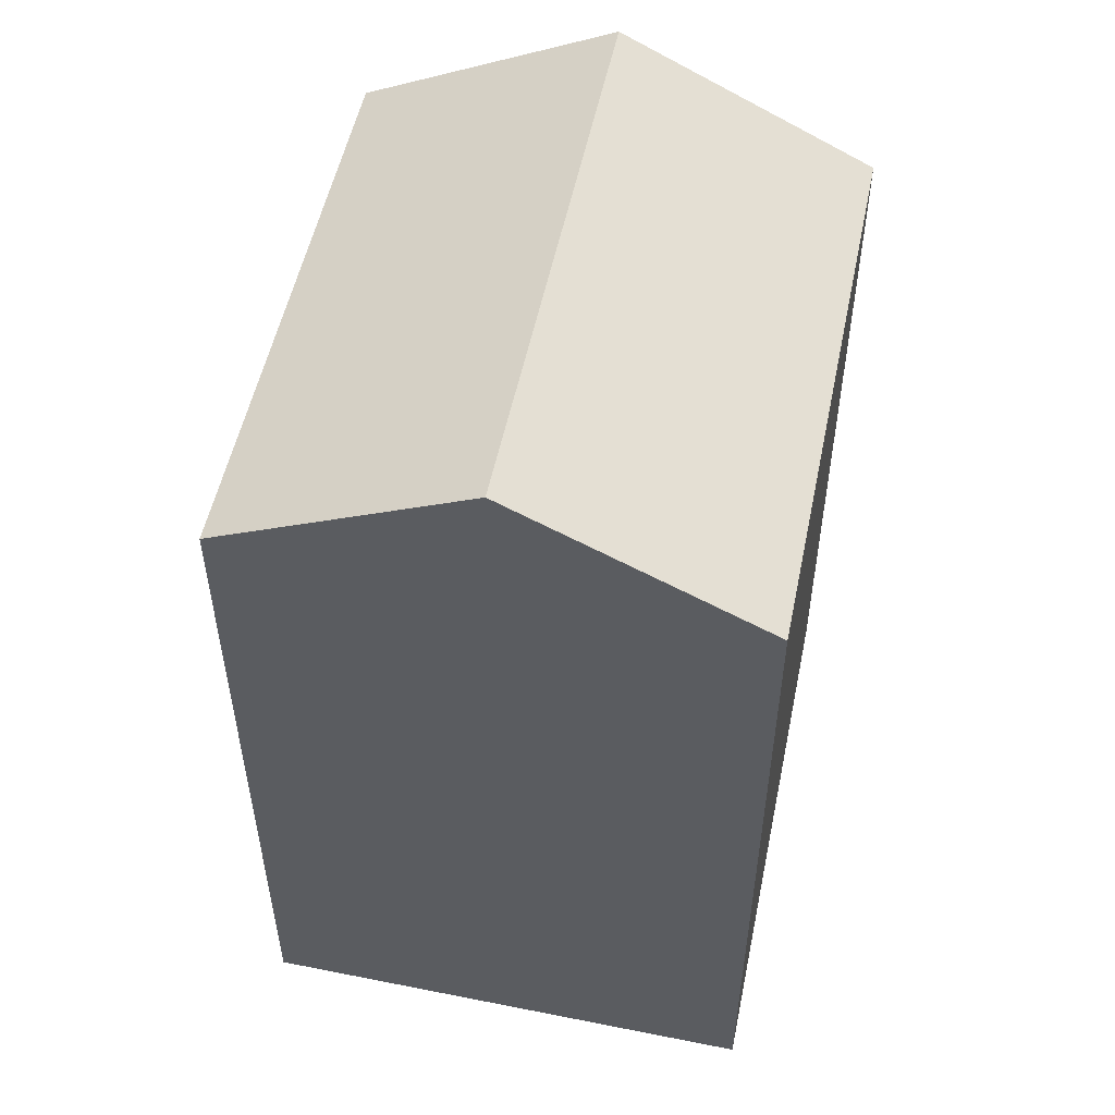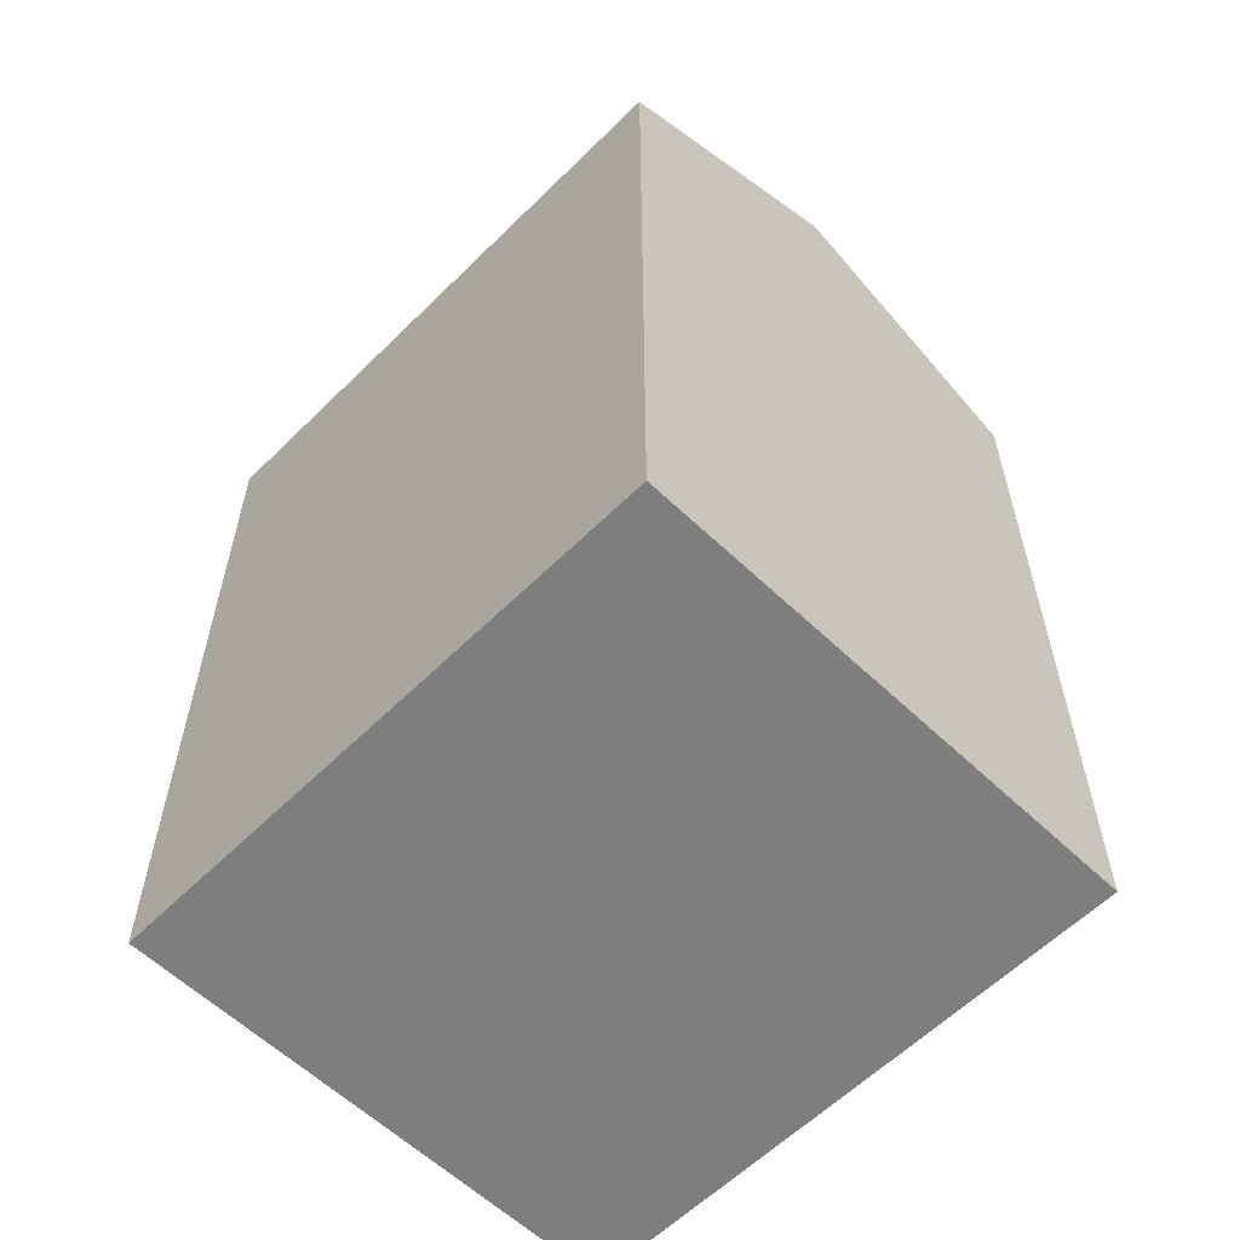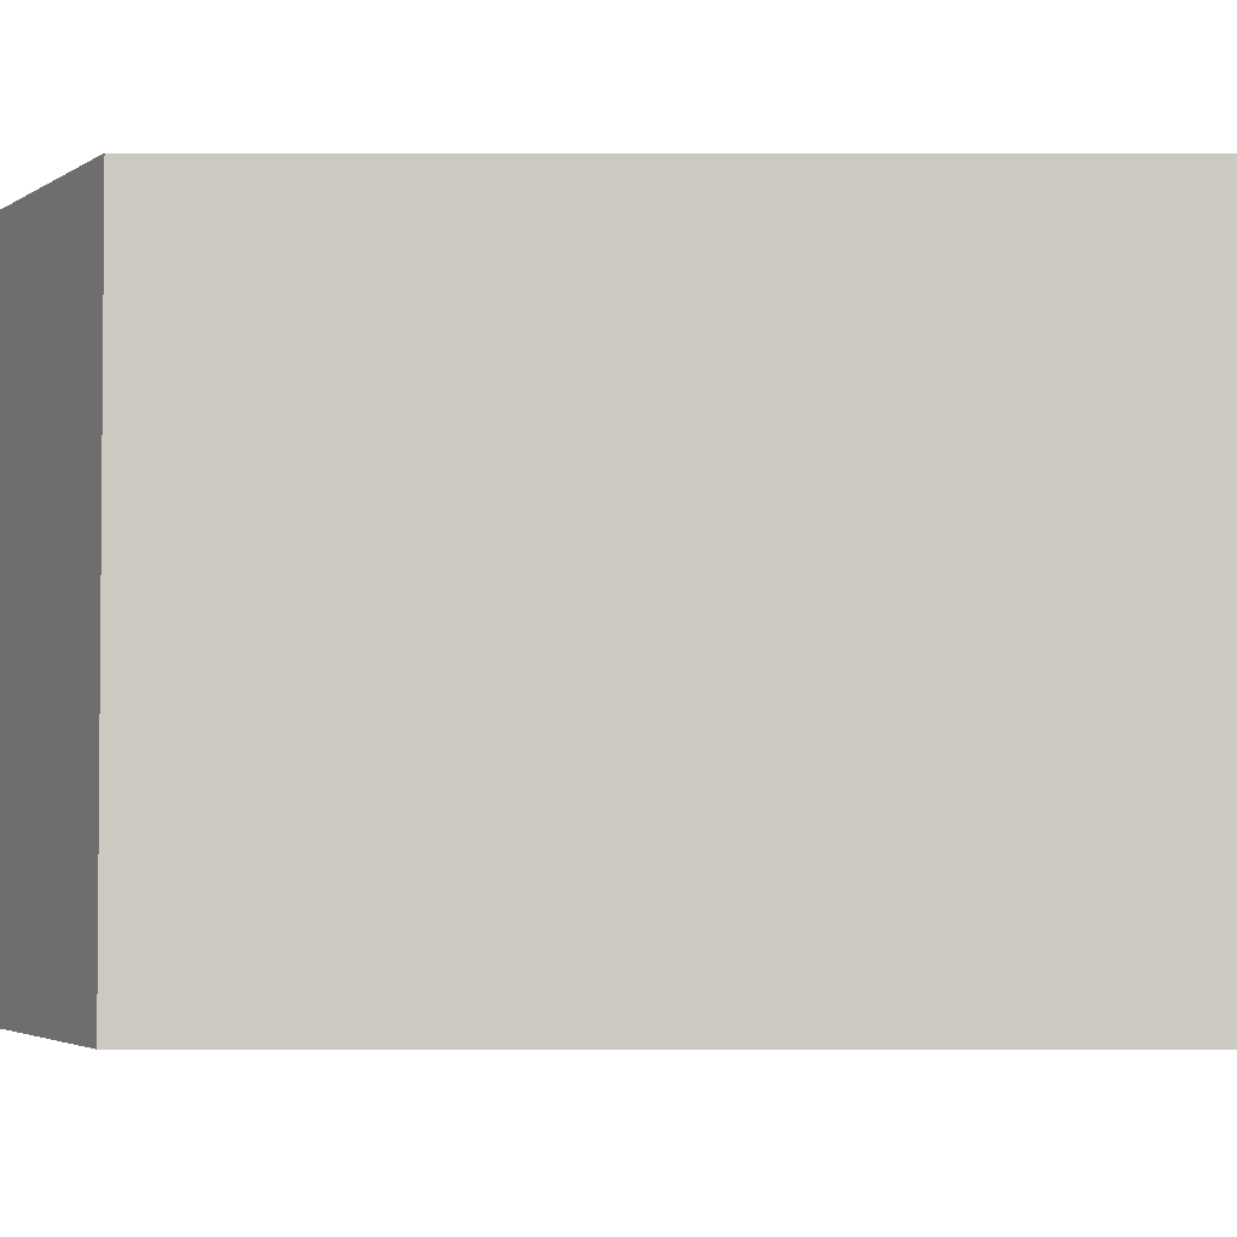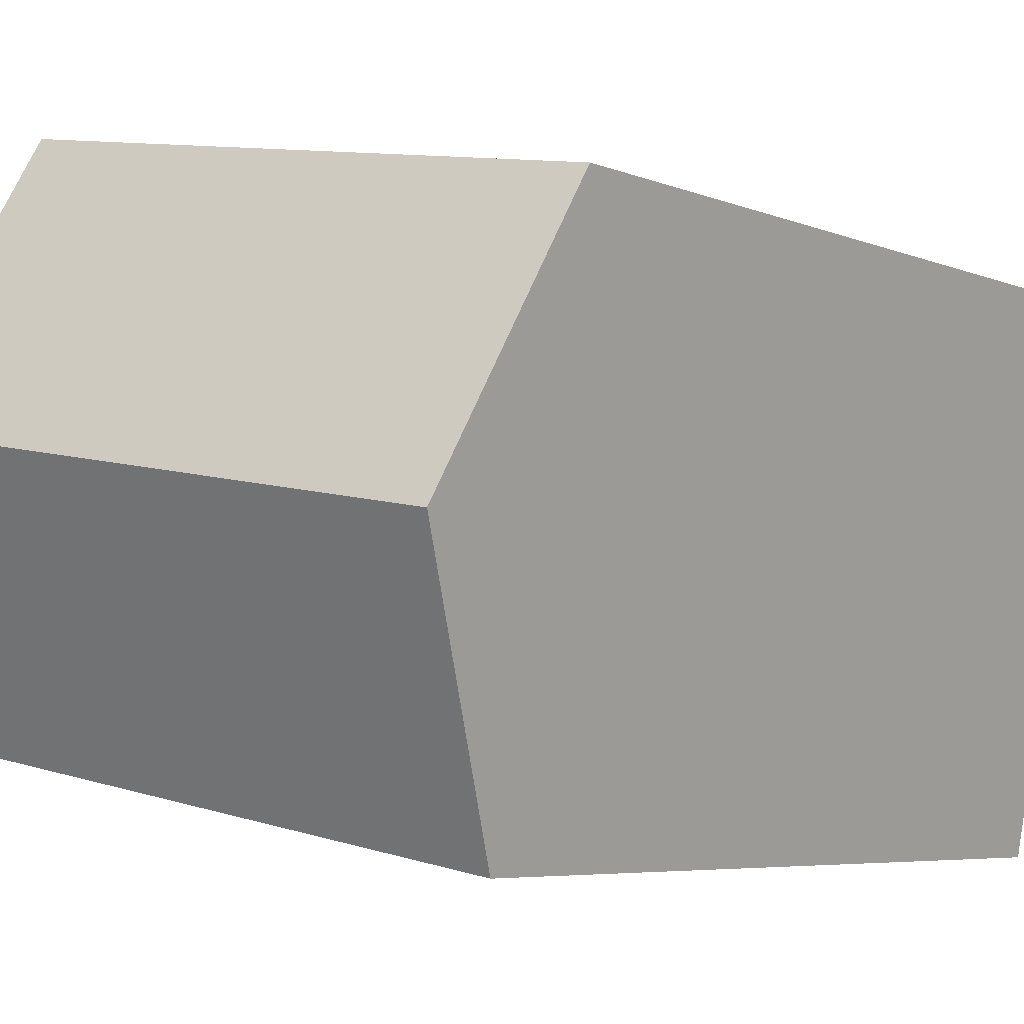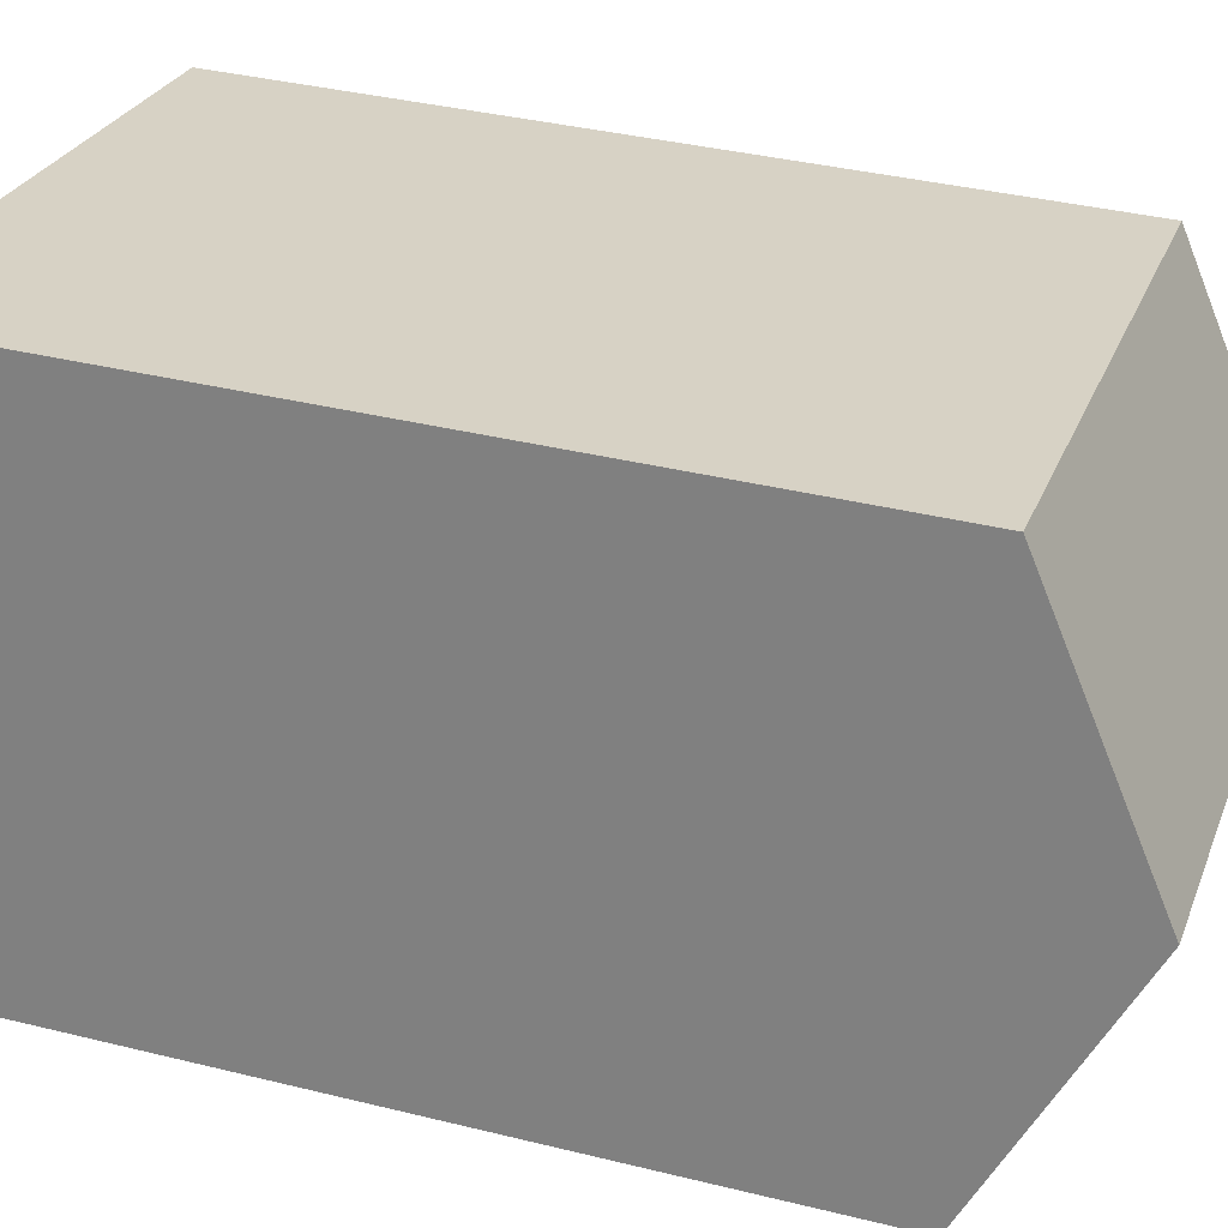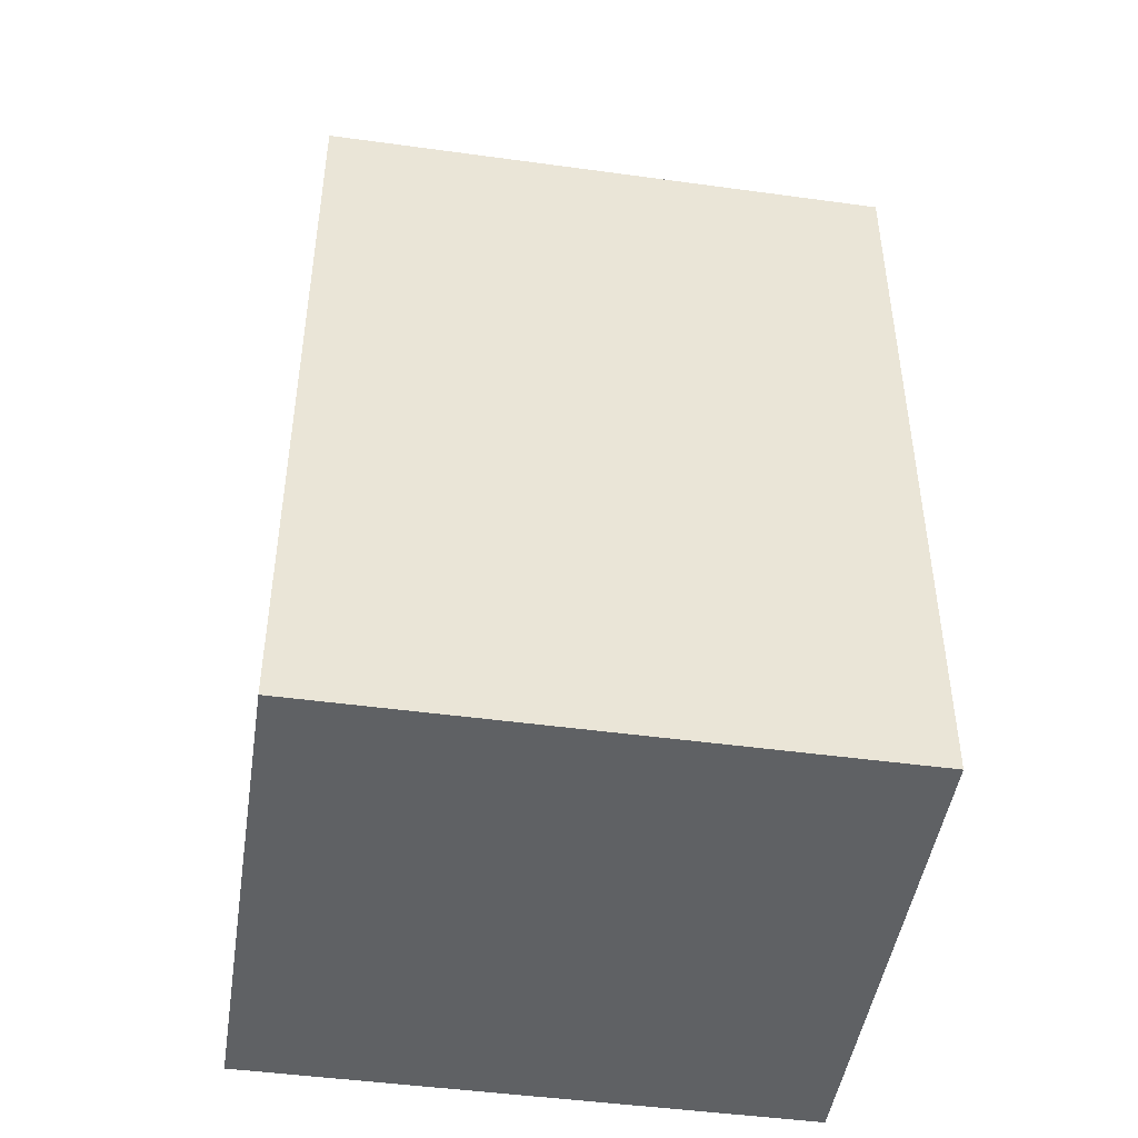
<metadata>
{"format":"obj","ext":"obj","renderer":"f3d","projection":"perspective","resolution":1024,"background":"white","views":[{"elev":53.2,"azim":-88.0,"up":"+Y"},{"elev":-59.5,"azim":-144.4,"up":"+Y"},{"elev":77.0,"azim":-90.0,"up":"+Z"},{"elev":-5.5,"azim":-142.1,"up":"+Z"},{"elev":36.2,"azim":108.0,"up":"+Z"},{"elev":-46.4,"azim":-18.6,"up":"+Y"}]}
</metadata>
<code>
v  14.69 -1.538e-16 2.511
v  2.317 8.018e-16 -13.09
v  17 6.48e-16 -10.58
v  0 0 0
v  17 20.44 -10.58
v  14.69 20.44 2.51
v  15.85 23.71 -4.037
v  0.0004369 20.44 -0.0006471
v  2.318 20.44 -13.09
v  1.159 23.71 -6.548
g defaultobject
f 1 2 3
f 2 1 4
f 5 1 3
f 1 5 6
f 6 5 7
f 1 8 4
f 8 1 6
f 8 2 4
f 2 8 9
f 9 8 10
f 9 3 2
f 3 9 5
f 10 6 7
f 6 10 8
f 9 7 5
f 7 9 10

</code>
